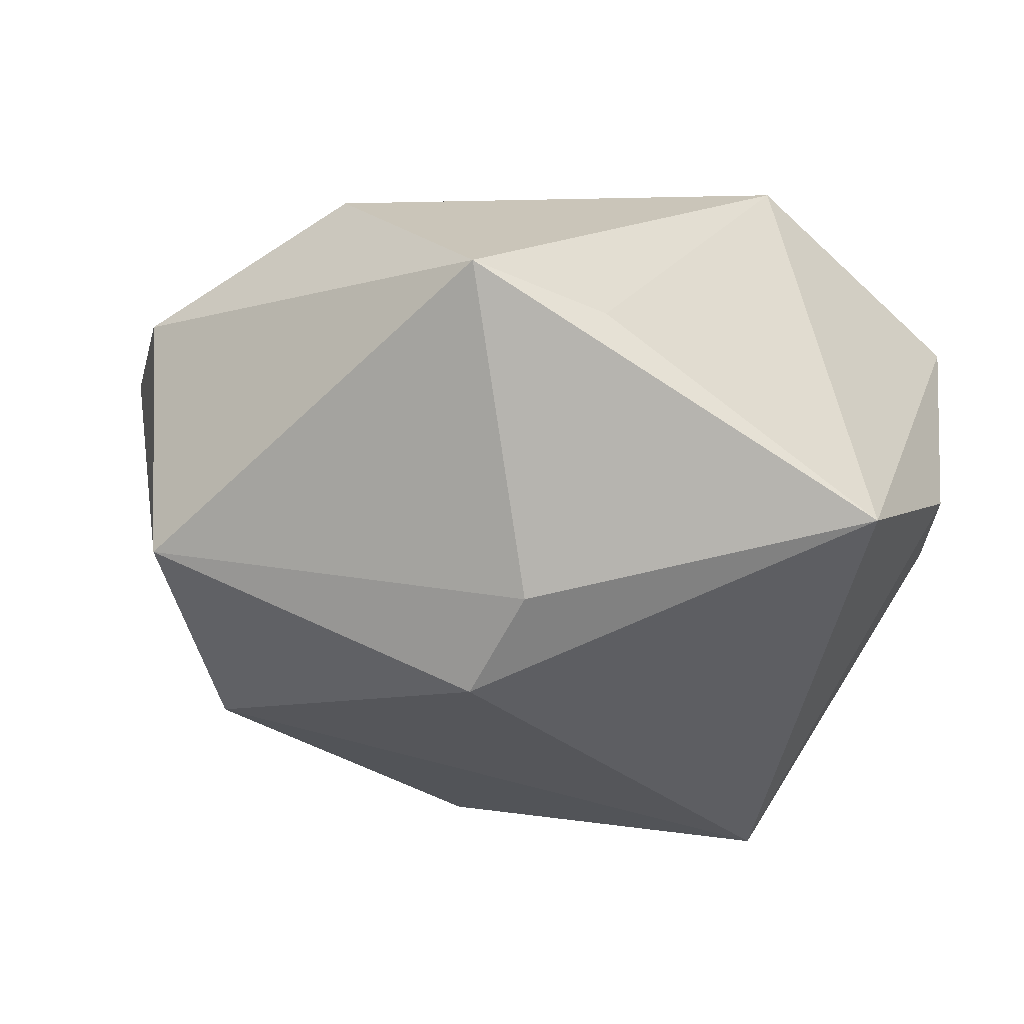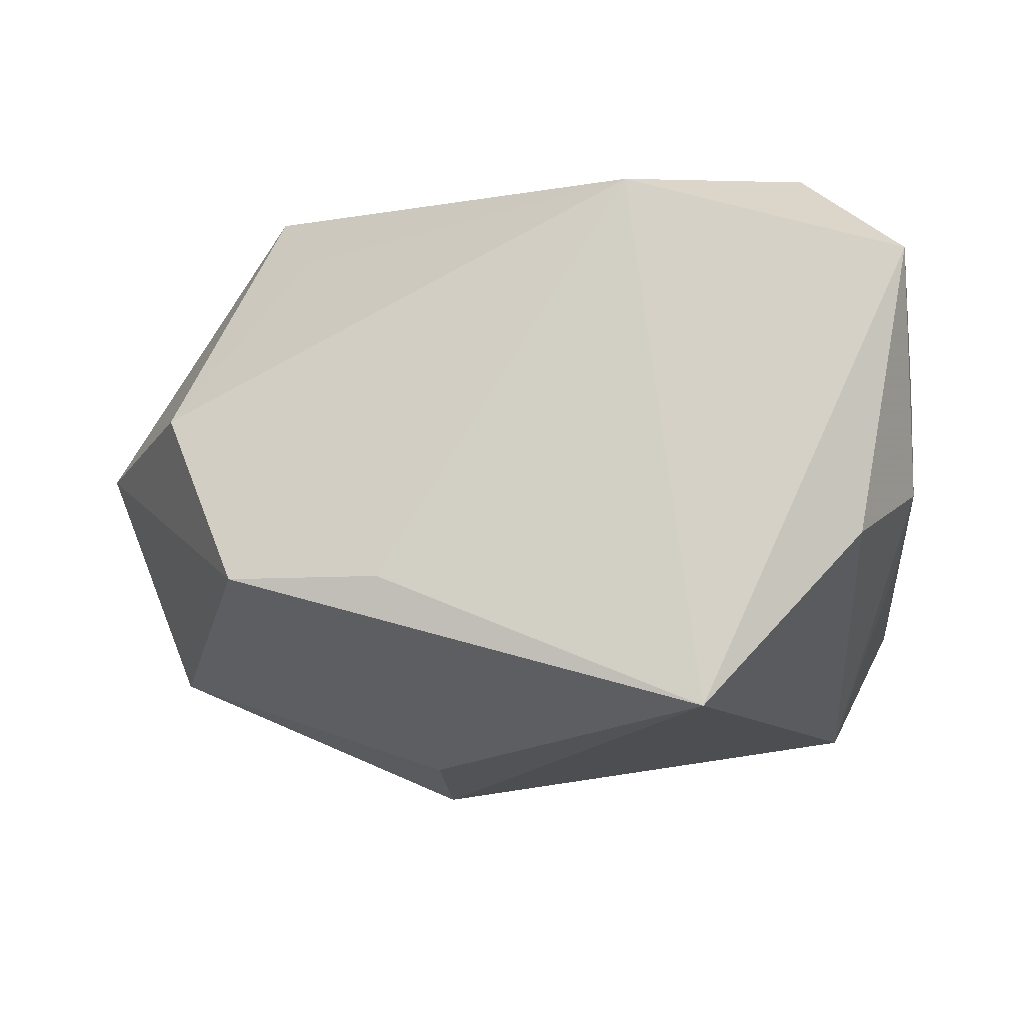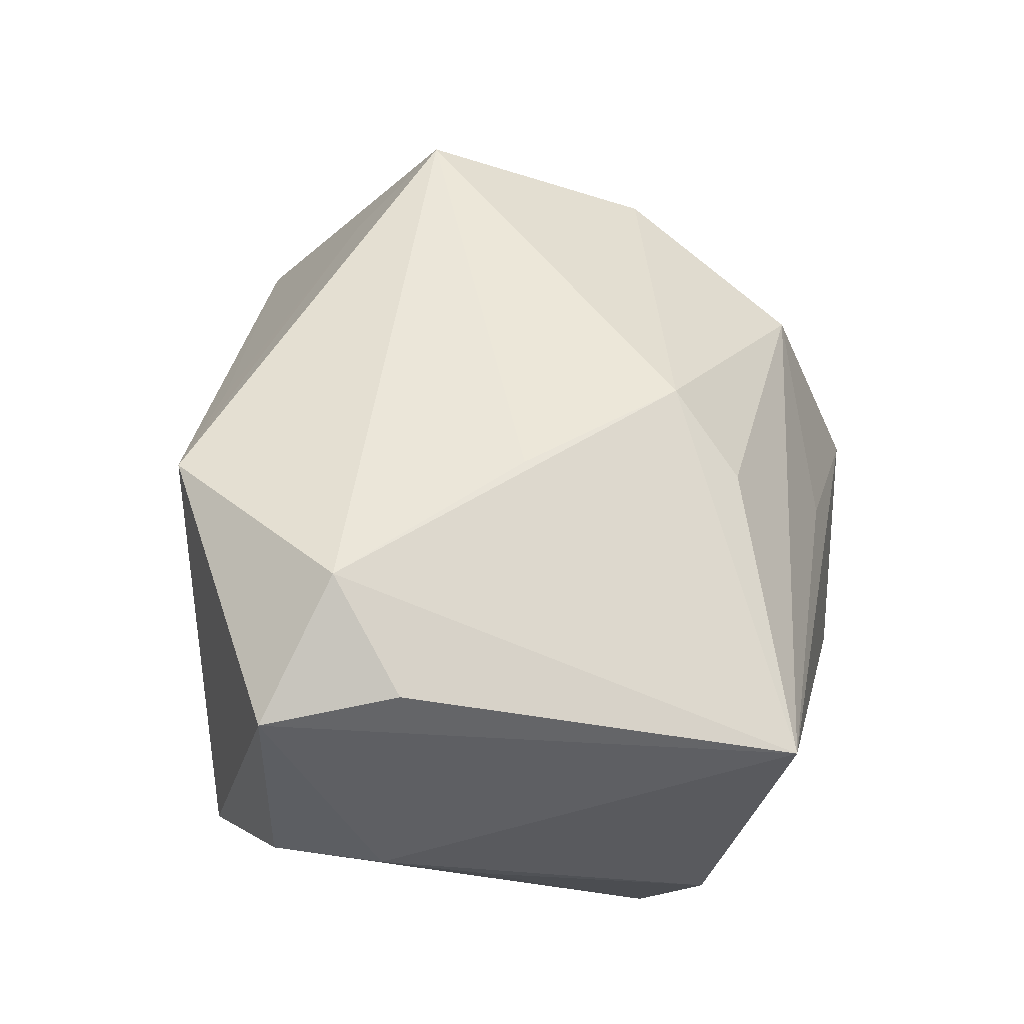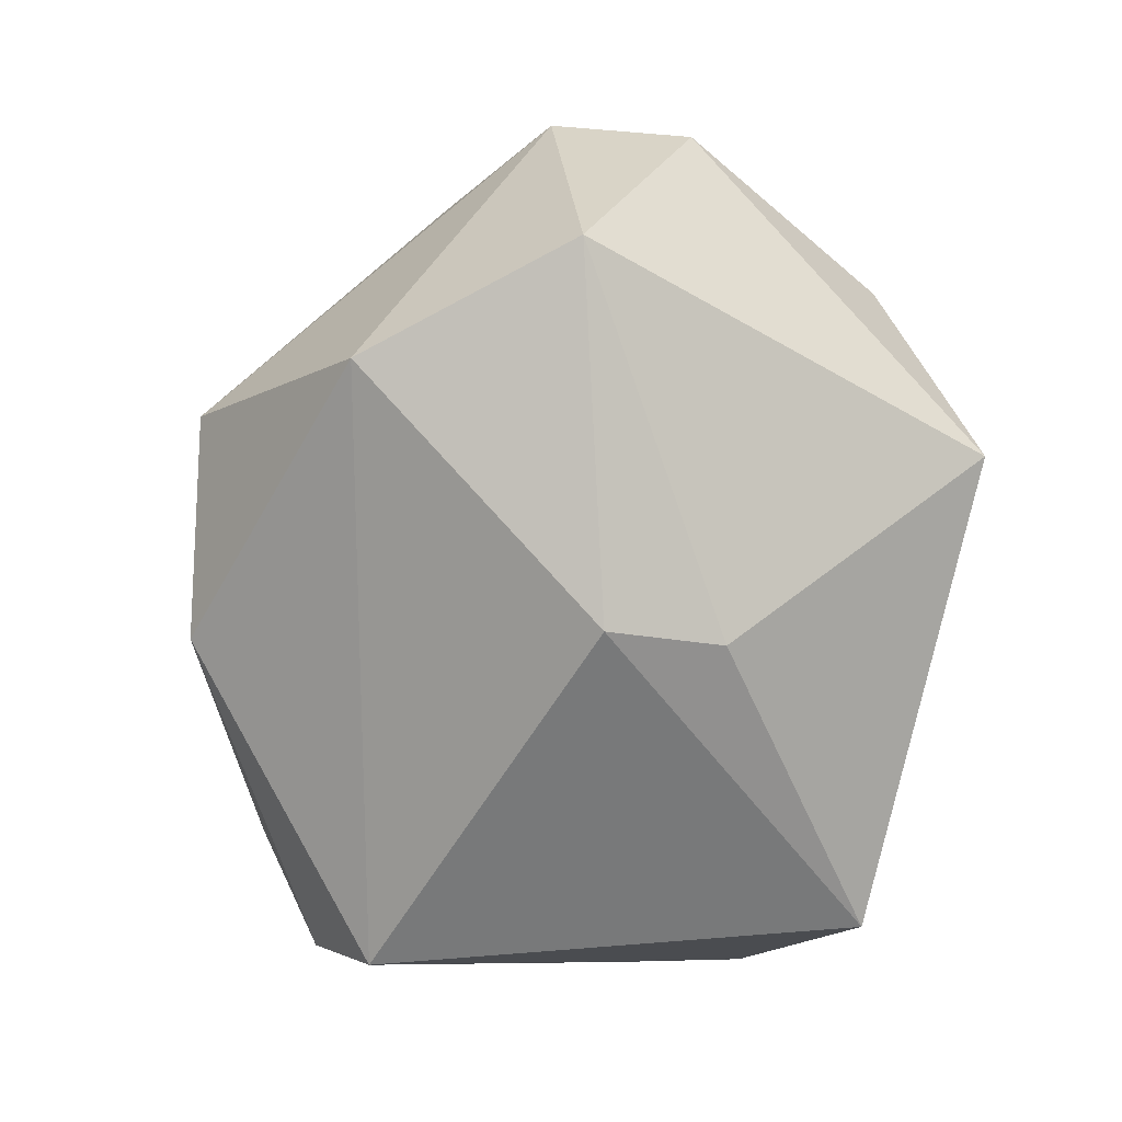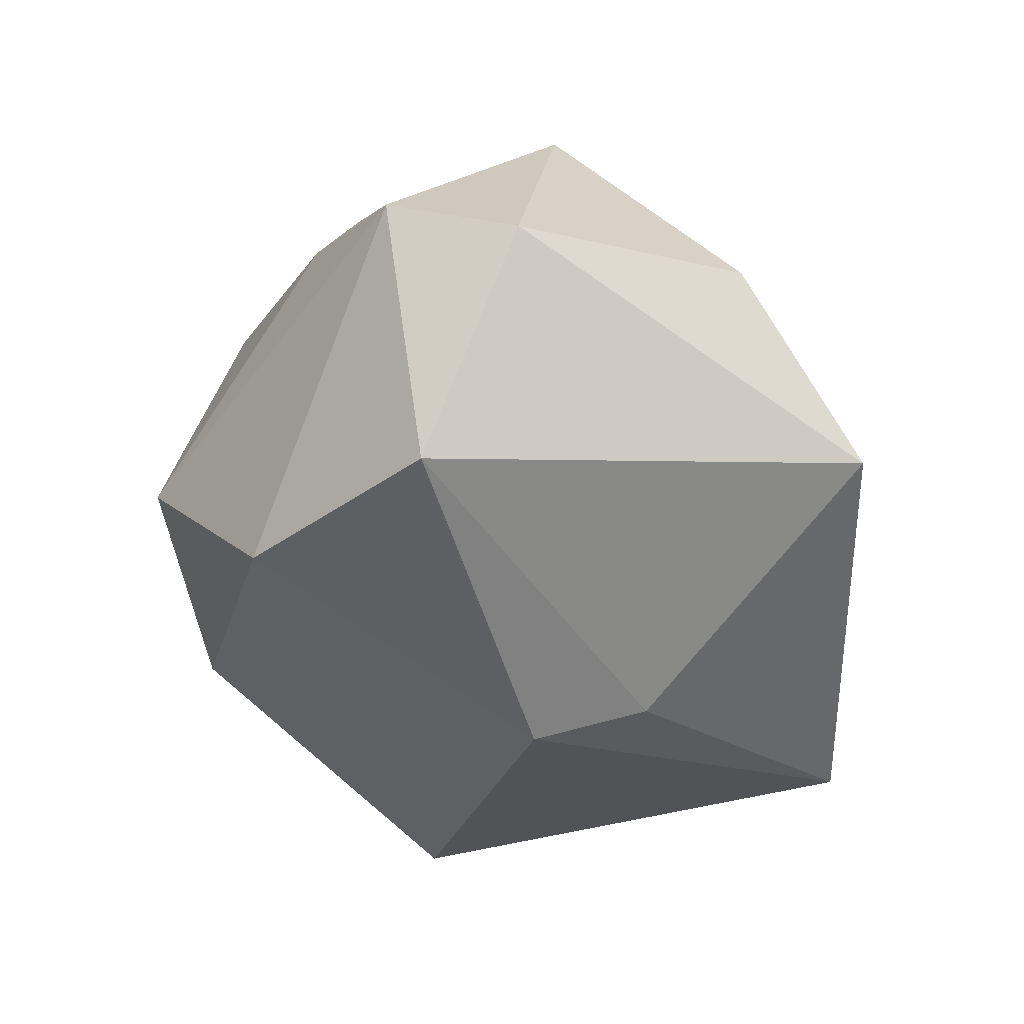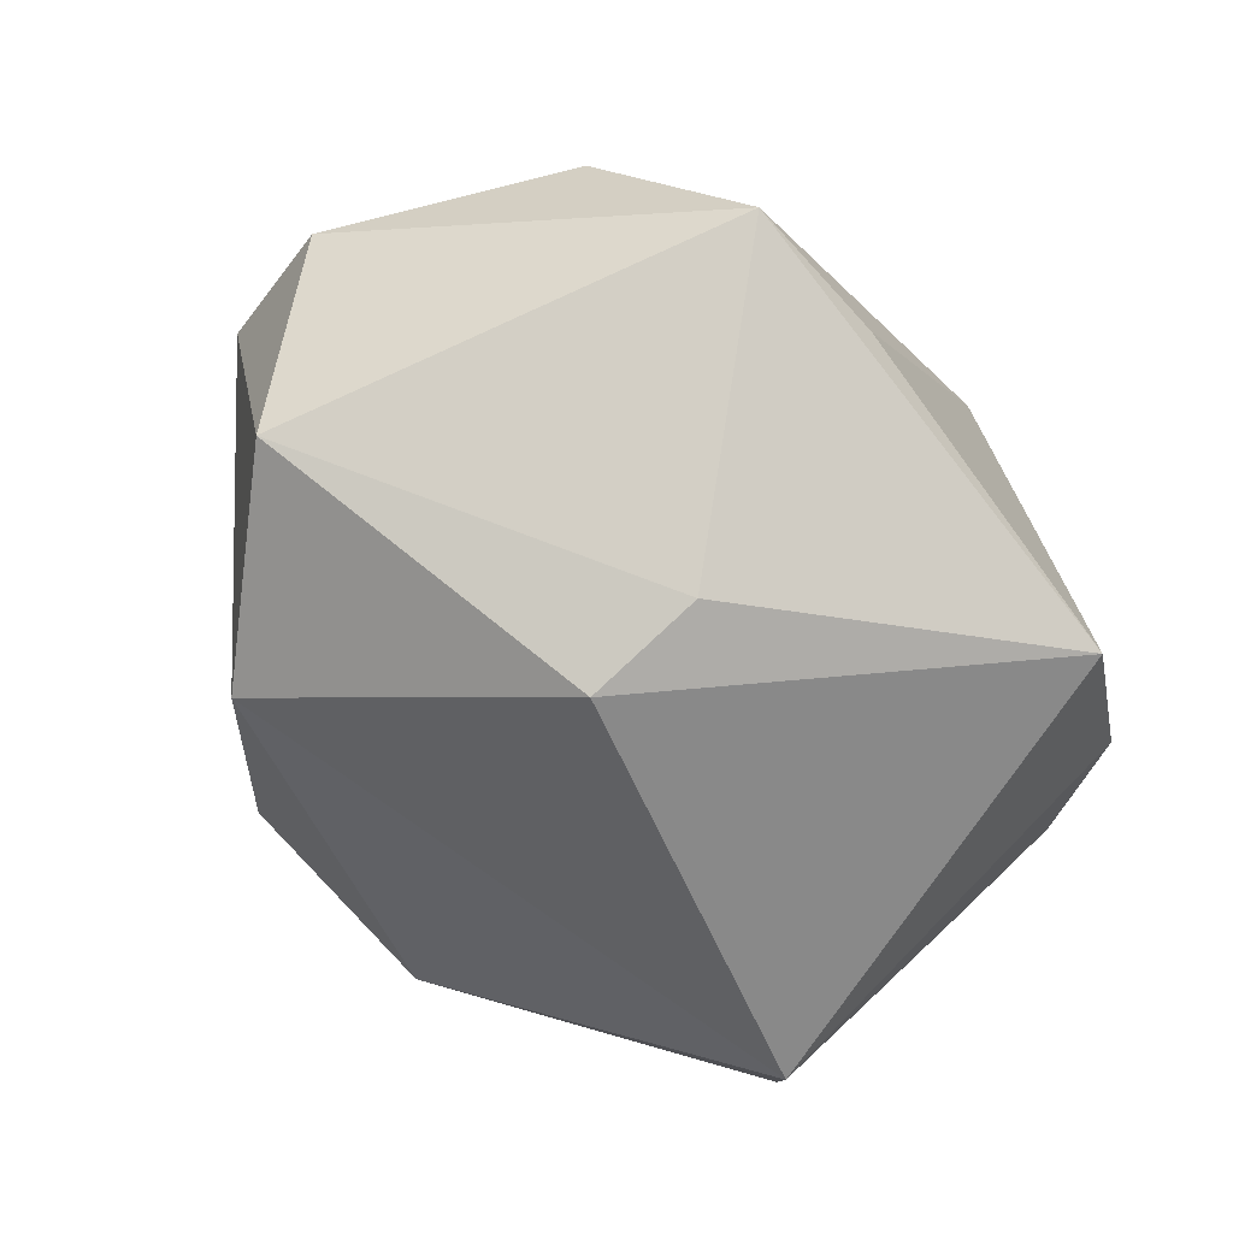
<metadata>
{"format":"obj","ext":"obj","renderer":"f3d","projection":"perspective","resolution":1024,"background":"white","views":[{"elev":-47.0,"azim":-24.3,"up":"+Z"},{"elev":-7.5,"azim":10.0,"up":"+Z"},{"elev":49.9,"azim":88.6,"up":"+Z"},{"elev":-69.1,"azim":-99.1,"up":"+Z"},{"elev":-33.5,"azim":-83.4,"up":"+Z"},{"elev":-67.1,"azim":-45.2,"up":"+Z"}]}
</metadata>
<code>
v -0.02064 -0.02899 -0.01043
v 0.02808 -0.01898 -0.006552
v 0.03069 -0.001481 -0.007081
v 0.01101 0.019 0.01954
v -0.01918 -0.01168 0.01886
v -0.03749 0.00772 0.006097
v -0.008944 -0.02844 -0.01032
v -0.008396 -0.0009004 -0.02735
v 0.02214 0.02245 -0.006995
v 4.692e-05 -0.02217 0.01849
v 0.002907 0.02757 0.005485
v 0.03215 -0.009863 -0.002546
v 0.03215 0.02227 0.01174
v 0.005902 0.01421 0.02419
v -0.007712 -0.01015 -0.02492
v -0.01178 0.03197 -0.003146
v 0.01022 -0.02506 0.02127
v 0.0131 0.002062 0.02419
v 0.02344 -0.01244 0.02381
v -0.02256 0.01293 0.01754
v -0.02278 0.02018 -0.01724
v -0.03927 -0.003154 0.001281
v 0.03124 -0.0076 0.01885
v 0.02454 0.01222 -0.02212
v -0.02841 0.0152 0.009317
v 0.003714 0.02993 -0.01184
v -0.0345 0.004814 -0.01682
v -0.0116 0.02533 0.01362
v 0.02911 0.01674 -0.01233
v -0.02331 -0.004617 0.02419
v -0.02853 -0.02022 0.003722
v 0.03188 -0.01818 0.01649
v 0.01601 -0.0256 -0.02042
f 27 1 22
f 8 24 33
f 31 30 22
f 22 1 31
f 31 1 17
f 19 30 17
f 6 25 16
f 6 27 22
f 22 30 6
f 20 30 14
f 20 6 30
f 25 6 20
f 17 1 7
f 7 33 17
f 1 33 7
f 17 33 32
f 32 19 17
f 23 19 32
f 8 33 15
f 15 33 1
f 15 27 8
f 1 27 15
f 17 30 5
f 30 31 5
f 14 30 18
f 18 19 14
f 30 19 18
f 16 11 13
f 13 26 16
f 13 4 14
f 23 32 13
f 14 19 13
f 13 19 23
f 21 6 16
f 27 6 21
f 16 26 21
f 8 27 21
f 21 24 8
f 21 26 24
f 28 20 14
f 14 4 28
f 28 11 16
f 16 25 28
f 25 20 28
f 28 13 11
f 4 13 28
f 2 32 33
f 2 33 24
f 10 31 17
f 17 5 10
f 10 5 31
f 24 26 29
f 3 24 29
f 12 24 3
f 12 2 24
f 32 2 12
f 12 13 32
f 3 29 12
f 12 29 13
f 26 13 9
f 9 29 26
f 13 29 9

</code>
